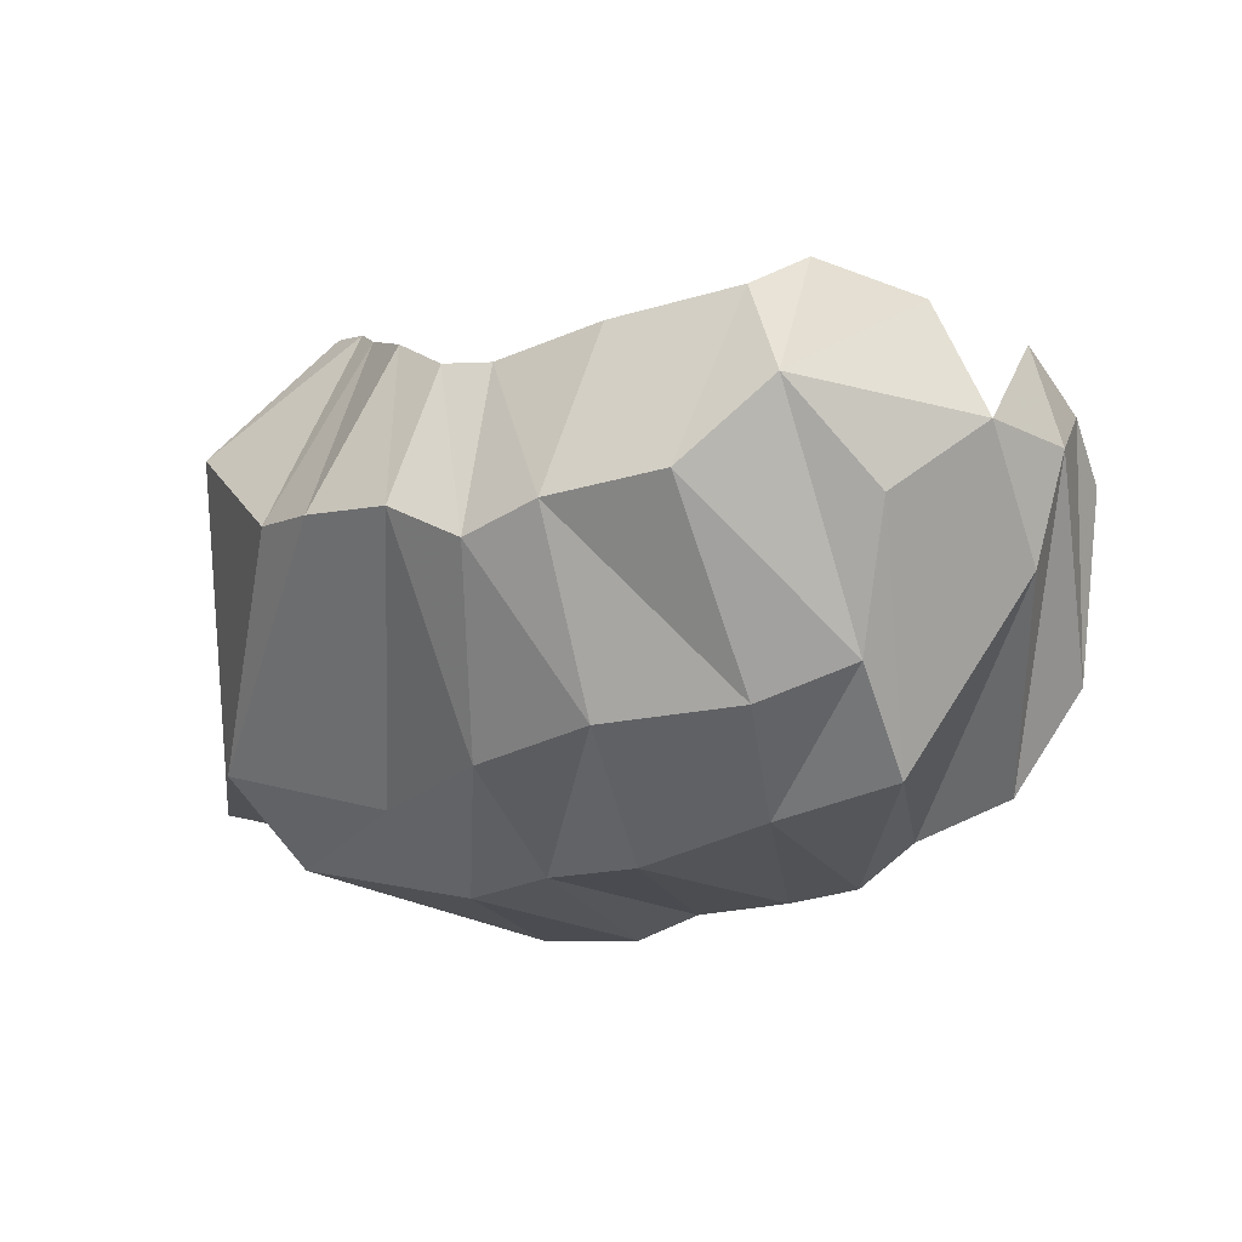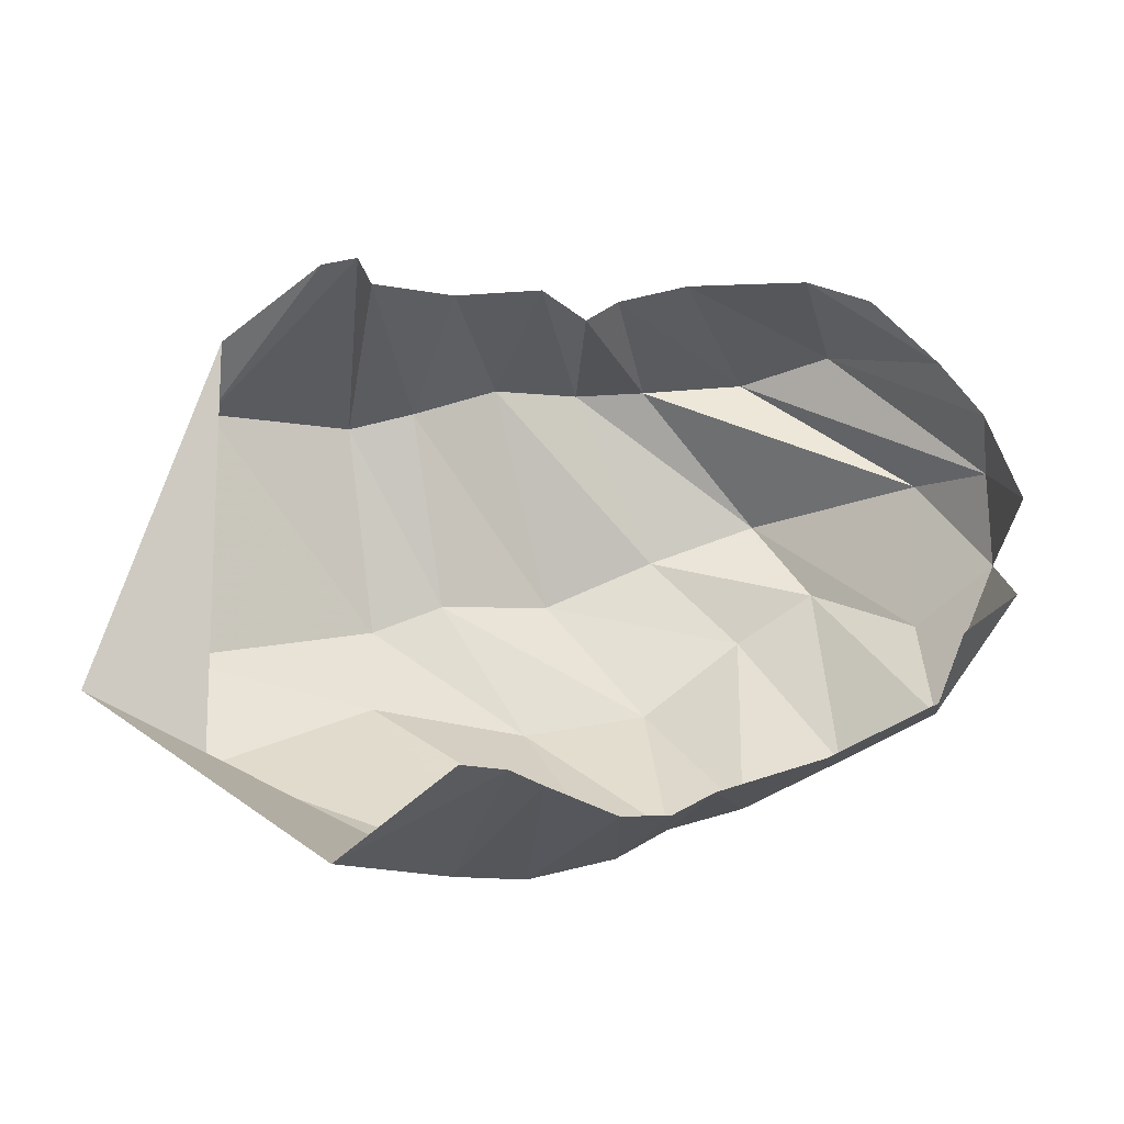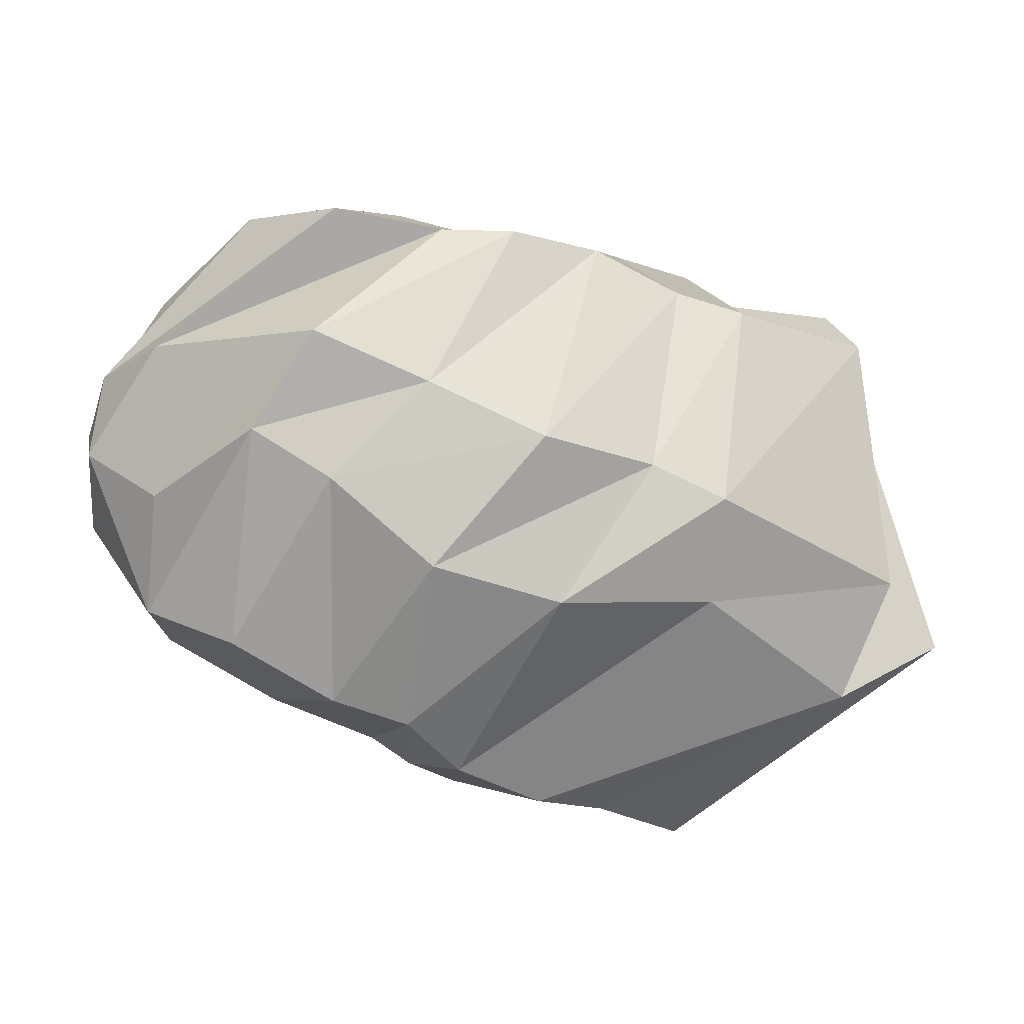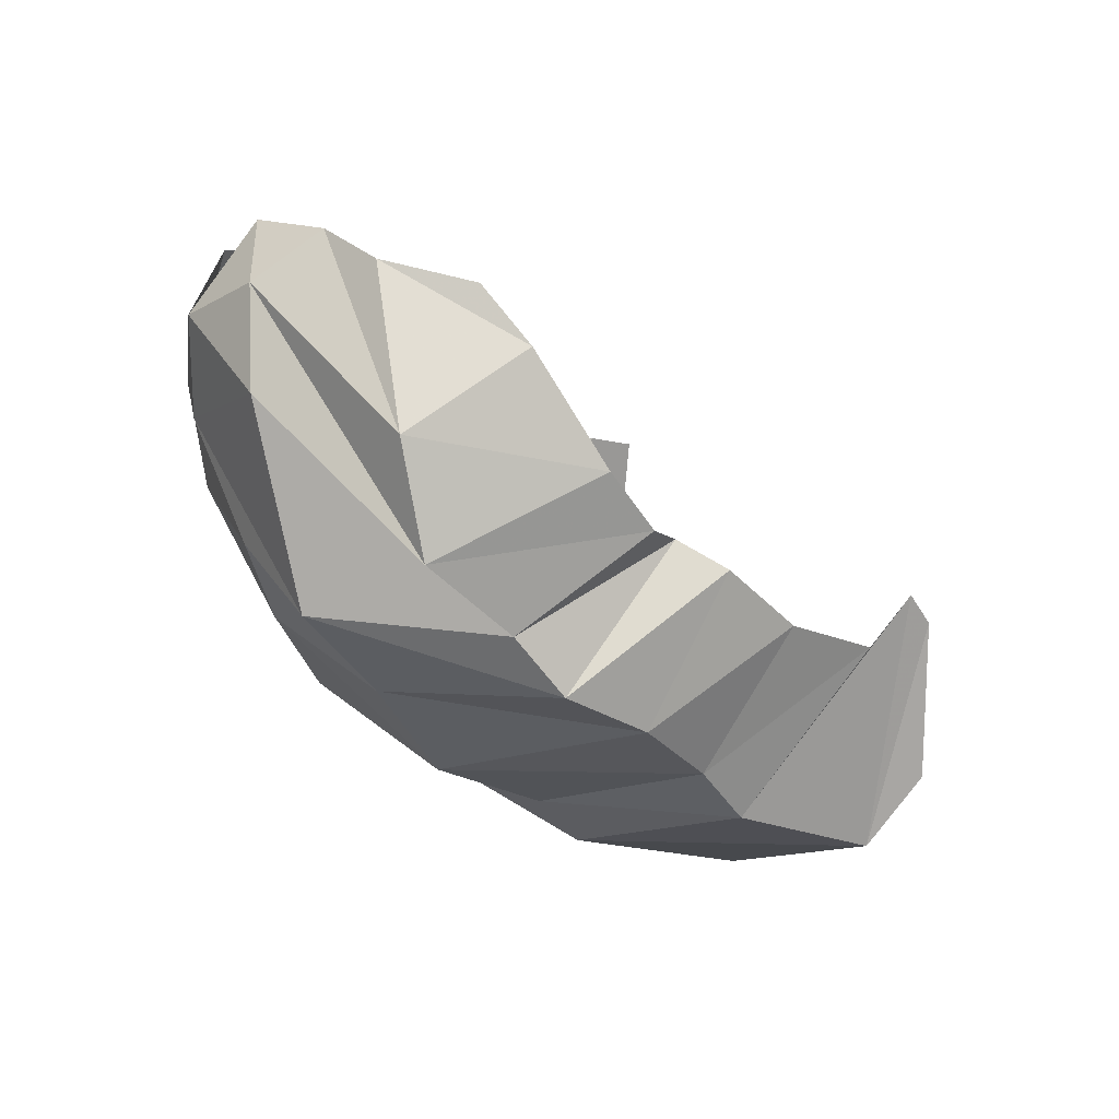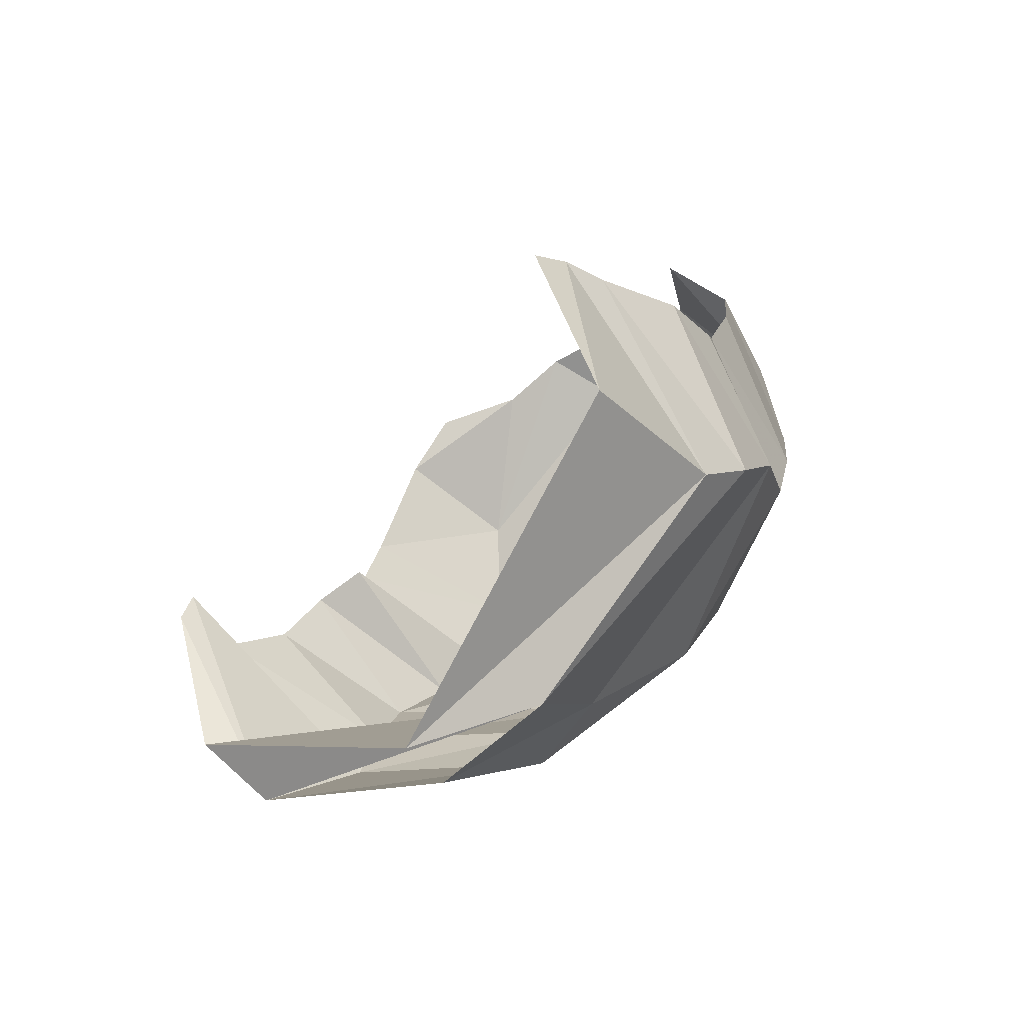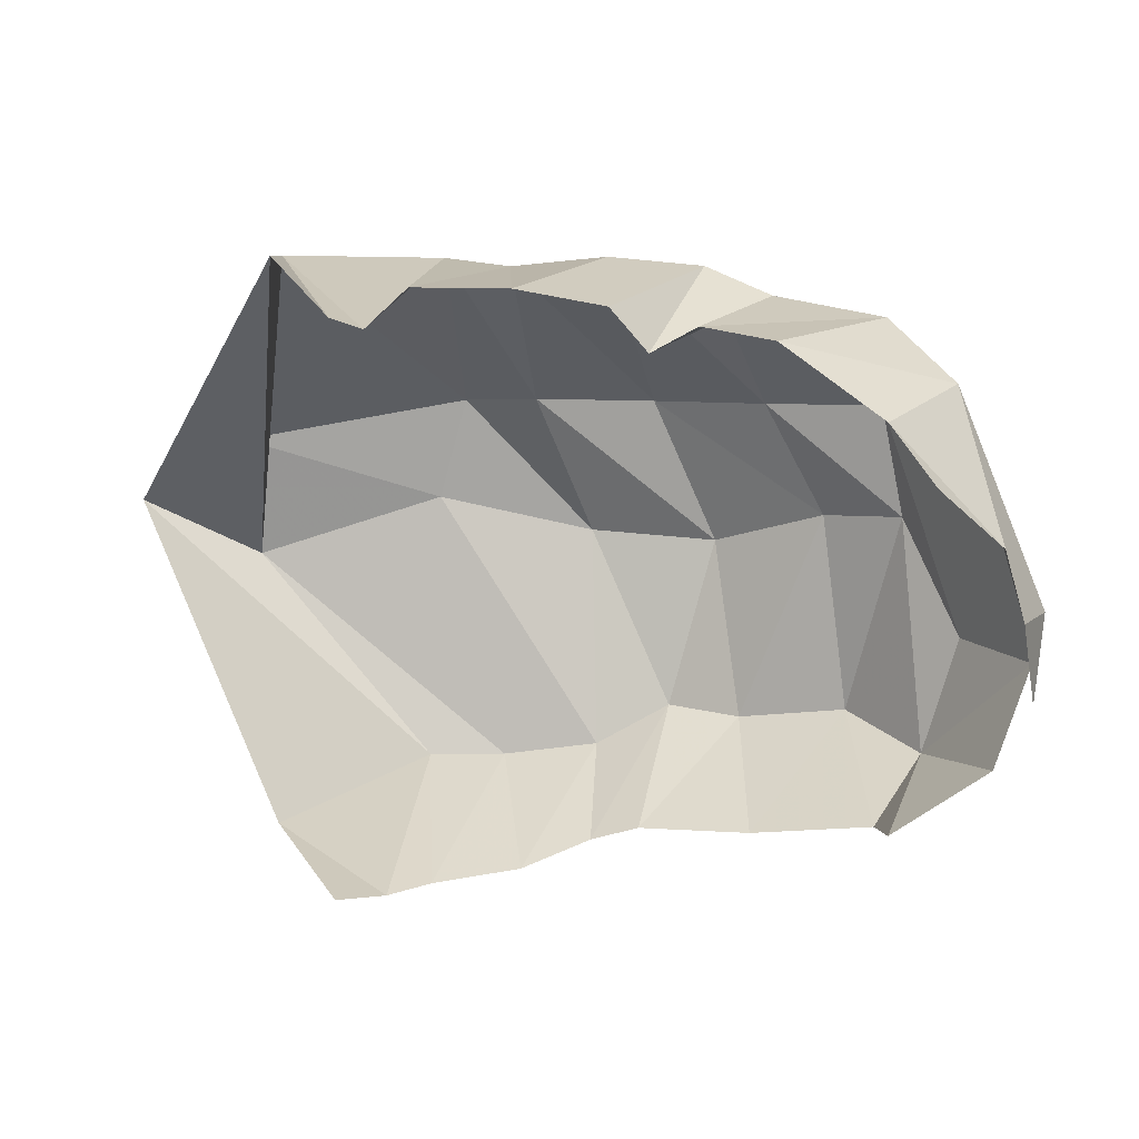
<metadata>
{"format":"obj","ext":"obj","renderer":"f3d","projection":"perspective","resolution":1024,"background":"white","views":[{"elev":-8.9,"azim":47.5,"up":"+Z"},{"elev":4.0,"azim":-26.4,"up":"+Y"},{"elev":-32.2,"azim":150.0,"up":"+Y"},{"elev":-26.4,"azim":138.6,"up":"+Z"},{"elev":7.3,"azim":-62.8,"up":"+Z"},{"elev":63.0,"azim":-1.6,"up":"+Y"}]}
</metadata>
<code>
v 145.8 57.86 209.7
v 160.2 55.25 207.8
v 172.8 49.55 202.5
v 198.7 38.31 194.6
v 219.6 35.5 185.1
v 233.8 40.43 183.6
v 266 48.35 189.1
v 300.5 62.24 193.5
v -1 -1 -1
v 301.2 83.18 204.2
v 125.6 28.63 174.5
v 171 16.31 148.1
v 194 13.26 147.4
v 222.9 16.32 145.9
v 245.9 21.22 135.5
v 267 26.84 142.6
v 298.4 39.33 146.6
v 317.5 55.12 168.2
v -2 -2 -2
v 330.8 91.47 188.9
v 85.71 65.38 82
v 119.5 42.35 89.42
v 176.1 53.9 77.22
v 223.4 43.8 84.78
v 261.3 48.3 91.9
v 292.8 70.16 95.71
v 314 85.44 105.3
v 328.3 78.17 141.8
v 344.2 97.4 159.3
v 338.2 118.6 181.6
v -3 -3 -3
v 116.4 71.27 65
v 185.1 74.79 54.86
v 206.7 82.35 59.63
v 242.7 80.81 60.46
v 275 94.58 70.63
v 308.1 105.7 78.79
v 337.6 120.2 127.5
v 343.2 124.9 156.5
v 333.3 142.8 168.6
v 134.9 164.5 61.58
v 135.5 142.9 46.63
v 181.4 138 45.42
v 200.3 142.7 52.05
v 227.7 149.9 54.48
v 254.9 148.2 57.18
v 273.3 149.3 68.42
v 304 151.6 77.87
v 319.7 160.3 105.1
v 327.4 158.1 154.2
v 153.4 186 96.21
v 162.6 187.9 101.2
v 173.7 181.5 84.34
v 200.8 178.6 83.53
v 226.2 180.4 91.11
v 236.7 171.1 100.1
v 249.9 177.1 95.8
v 269.6 181.9 104
v 296.2 182.6 129.6
v 308.3 176.4 146.1
g foo
f 1 11 2
f 11 12 2
f 2 12 3
f 12 13 3
f 3 13 4
f 13 14 4
f 4 14 5
f 14 15 5
f 5 15 6
f 15 16 6
f 6 16 7
f 16 17 7
f 7 17 8
f 17 18 8
f 8 18 10
f 18 20 10
f 11 21 12
f 21 22 12
f 12 22 13
f 22 23 13
f 13 23 14
f 23 24 14
f 14 24 15
f 24 25 15
f 15 25 16
f 25 26 16
f 16 26 17
f 26 27 17
f 17 27 18
f 27 28 18
f 18 28 29
f 18 29 20
f 29 20 20
f 21 41 22
f 41 42 22
f 22 32 23
f 32 33 23
f 23 33 24
f 33 34 24
f 24 34 25
f 34 35 25
f 25 35 26
f 35 36 26
f 26 36 27
f 36 37 27
f 27 37 28
f 37 38 28
f 28 38 29
f 38 39 29
f 29 39 30
f 39 40 30
f 32 42 33
f 42 43 33
f 33 43 34
f 43 44 34
f 34 44 35
f 44 45 35
f 35 45 36
f 45 46 36
f 36 46 37
f 46 47 37
f 37 47 38
f 47 48 38
f 38 48 39
f 48 49 39
f 39 49 40
f 49 50 40
f 41 51 42
f 51 52 42
f 42 52 43
f 52 53 43
f 43 53 44
f 53 54 44
f 44 54 45
f 54 55 45
f 45 55 46
f 55 56 46
f 46 56 47
f 56 57 47
f 47 57 48
f 57 58 48
f 48 58 49
f 58 59 49
f 49 59 50
f 59 60 50
g

</code>
